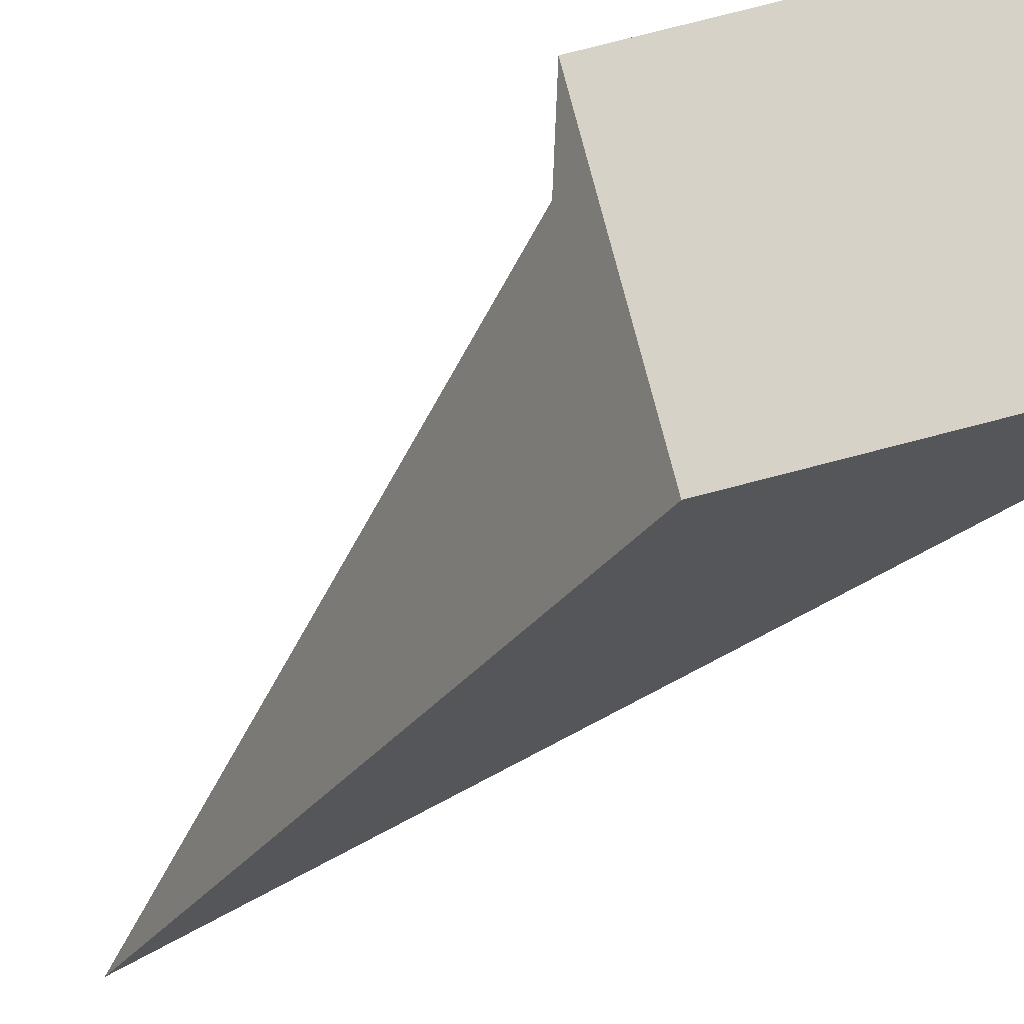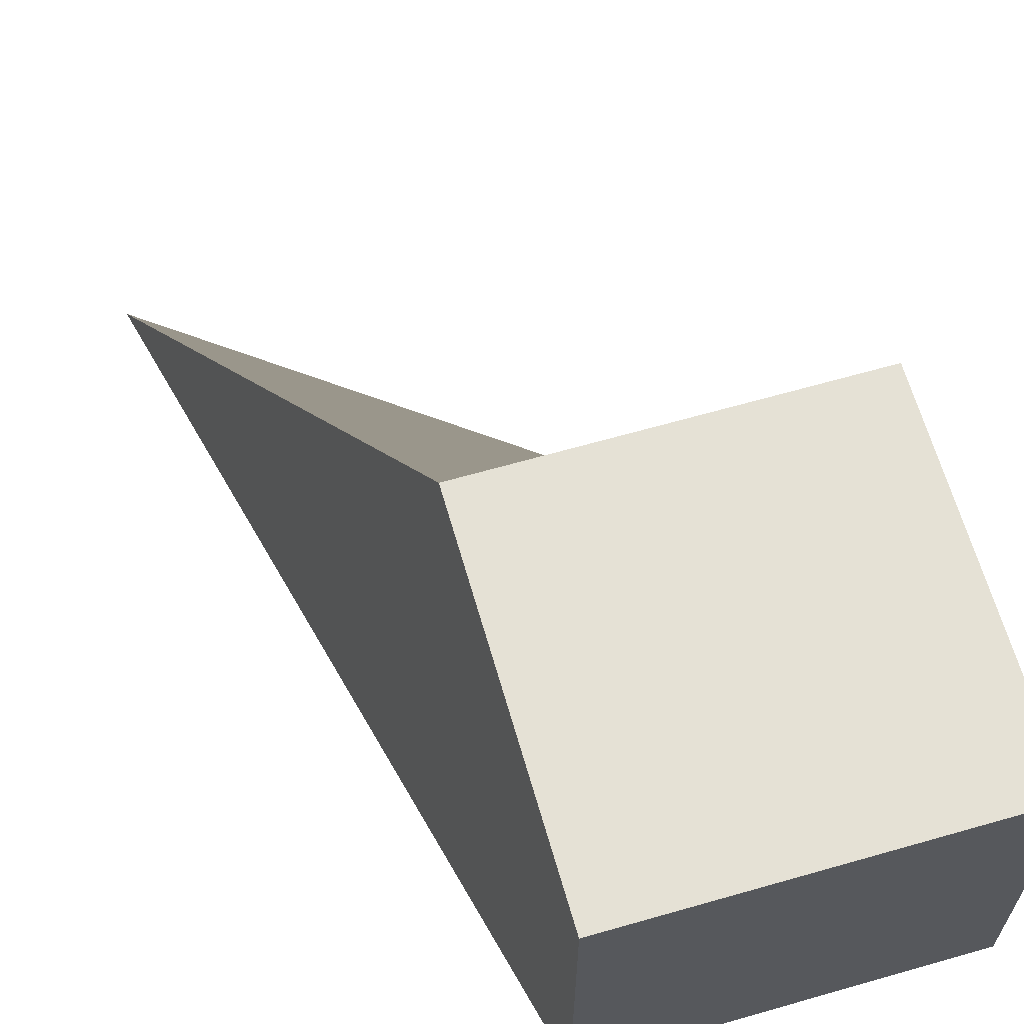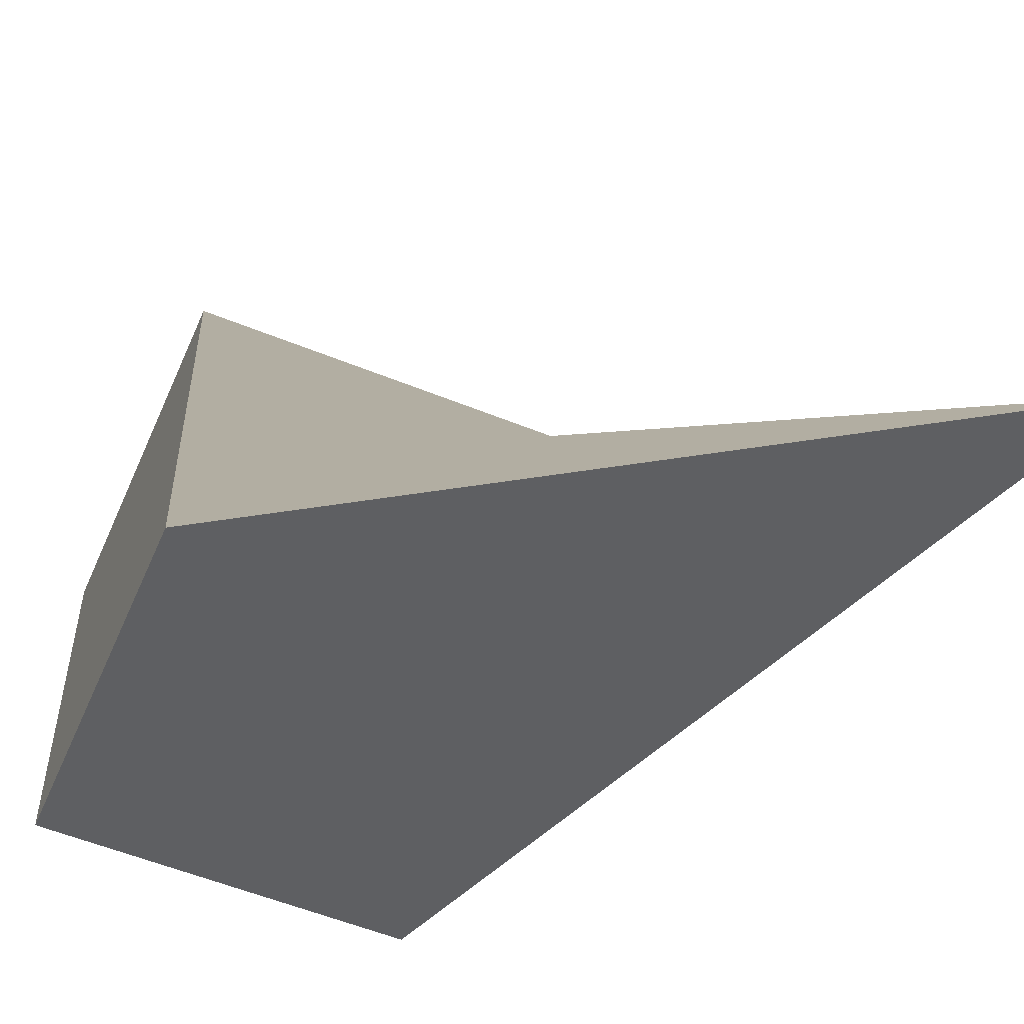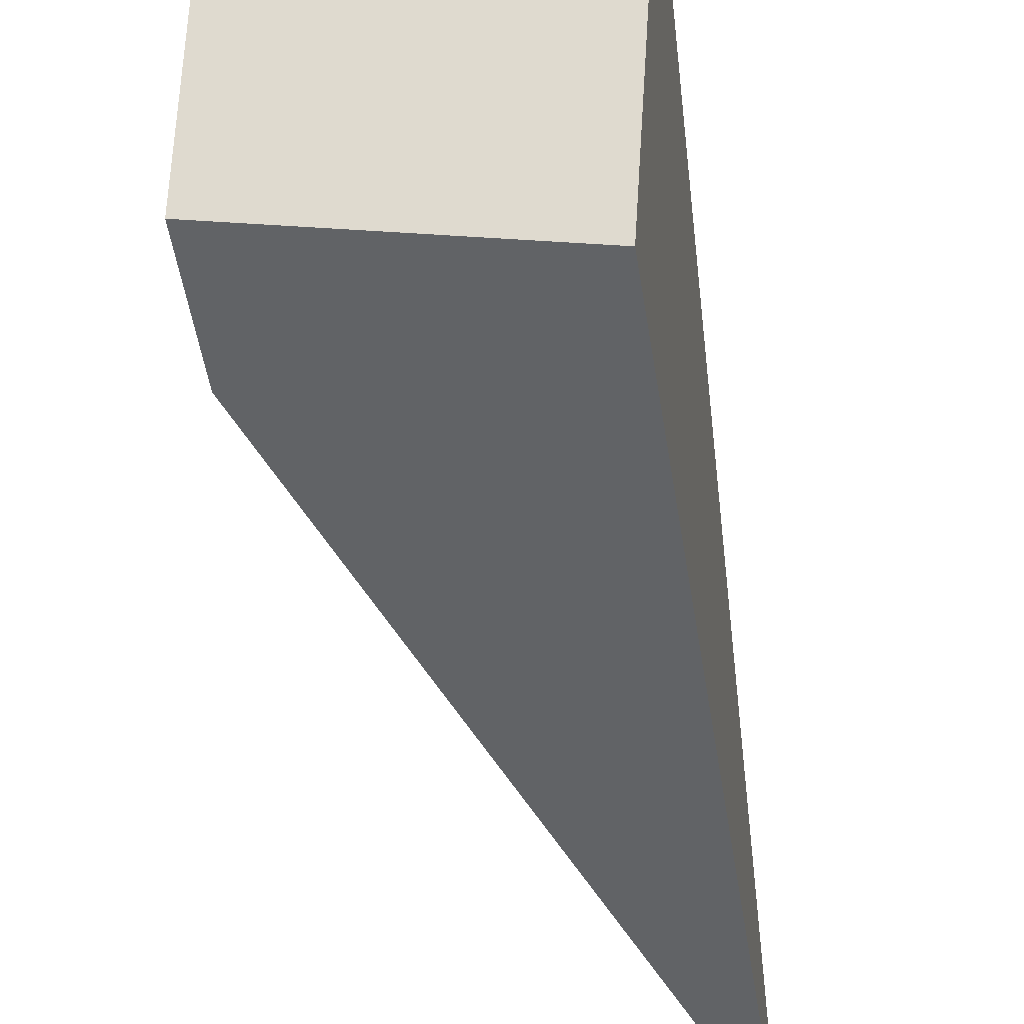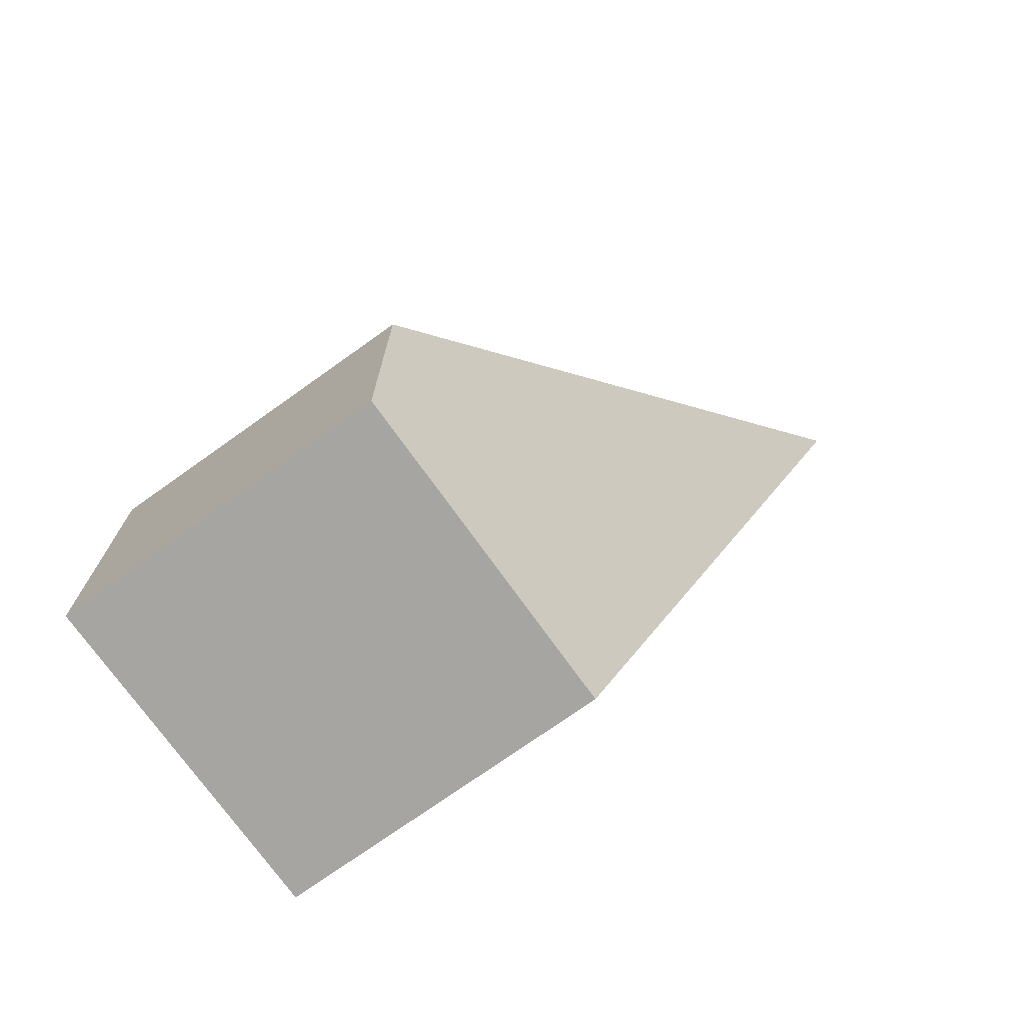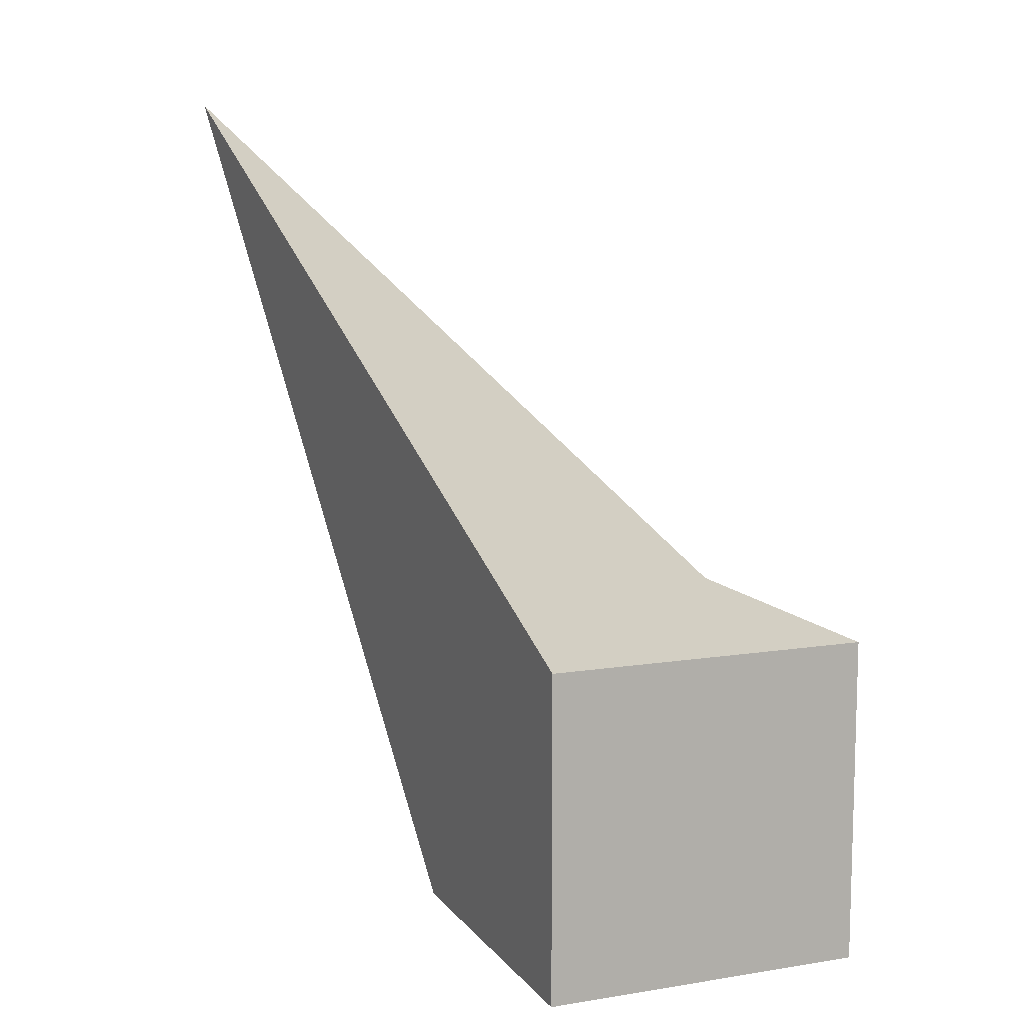
<metadata>
{"format":"obj","ext":"obj","renderer":"f3d","projection":"perspective","resolution":1024,"background":"white","views":[{"elev":78.4,"azim":-104.5,"up":"+Z"},{"elev":65.0,"azim":-16.1,"up":"+Z"},{"elev":-55.4,"azim":156.8,"up":"+Z"},{"elev":70.8,"azim":-176.3,"up":"+Z"},{"elev":-73.7,"azim":125.5,"up":"+Y"},{"elev":10.2,"azim":-22.1,"up":"+Y"}]}
</metadata>
<code>
v 1 -1 -1
v 1 -1 1
v -1 -1 1
v -1 -1 -1
v 1 1 -1
v 1 1 1
v -1 1 1
v -2.032 4.194 -2.599
f 1 2 3 4
f 5 8 7 6
f 1 5 6 2
f 2 6 7 3
f 3 7 8 4
f 5 1 4 8

</code>
